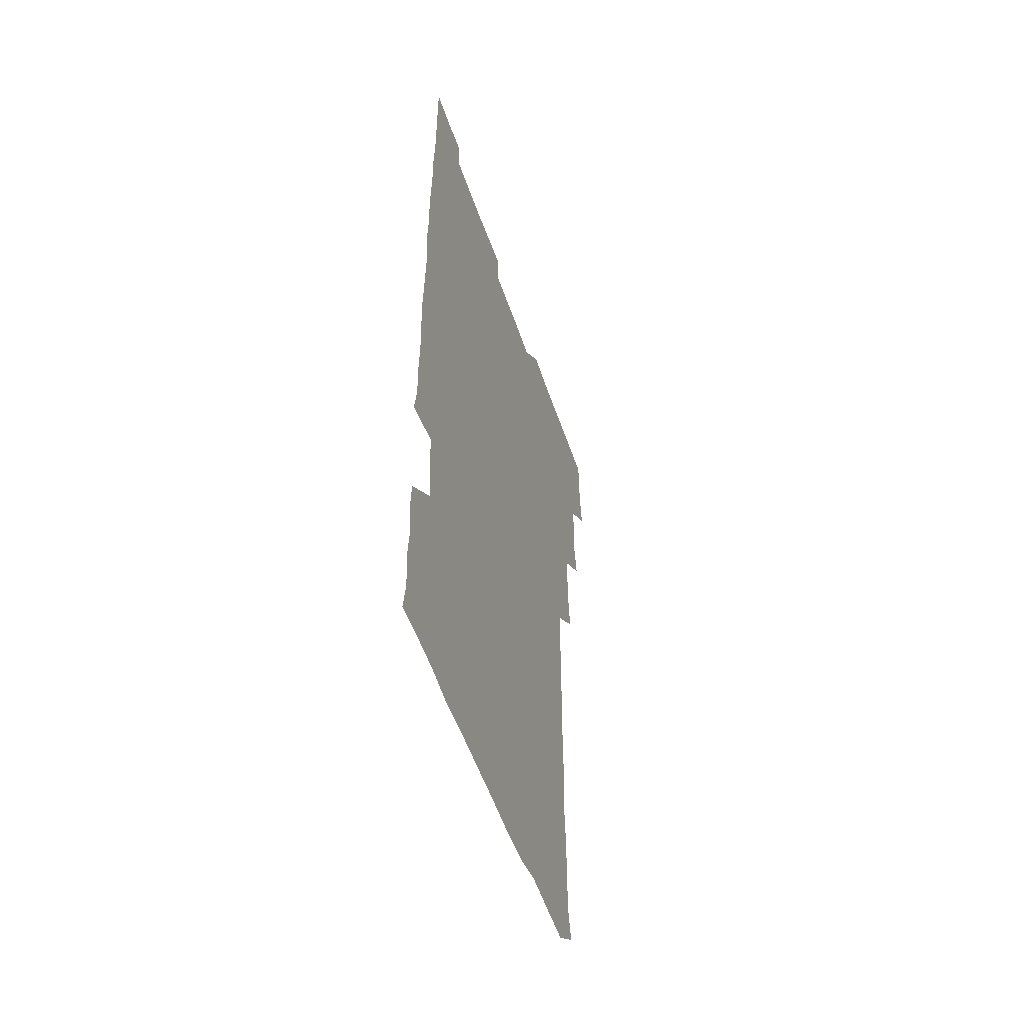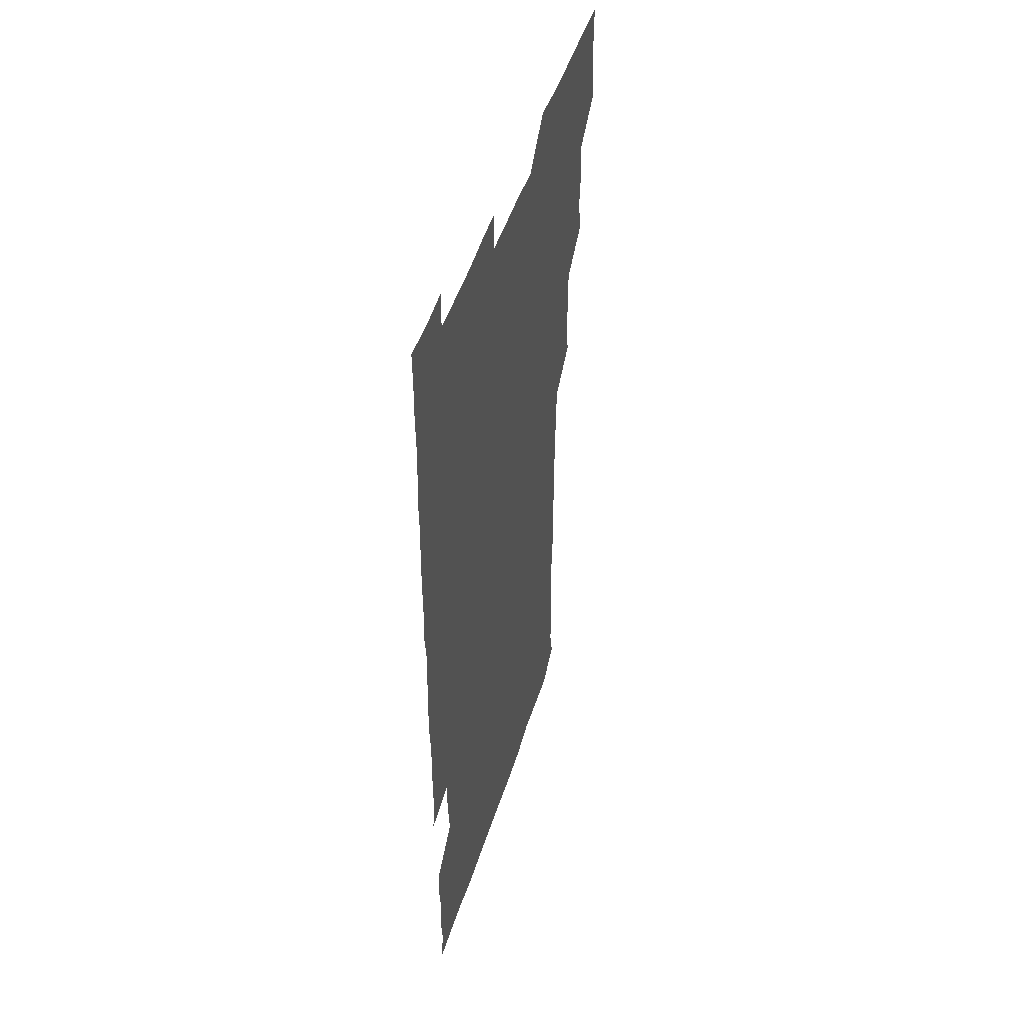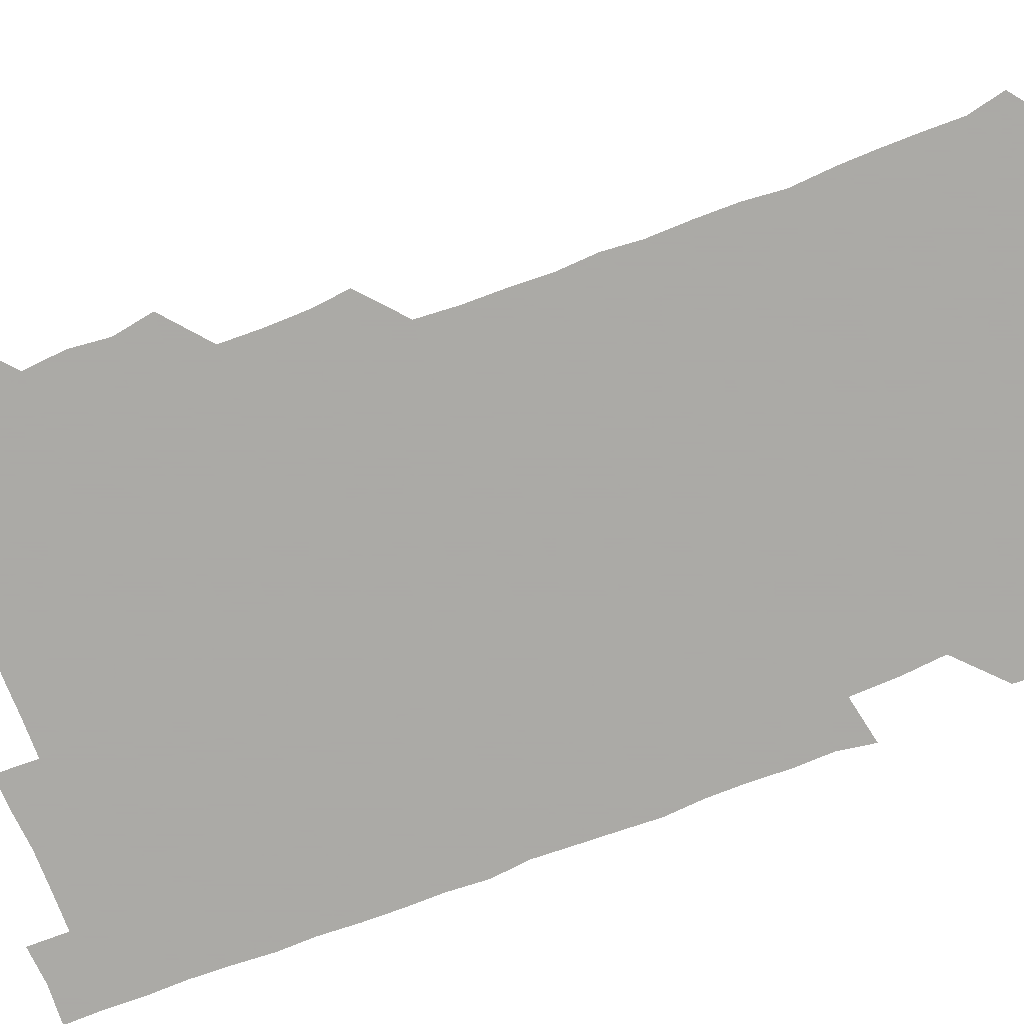
<metadata>
{"format":"obj","ext":"obj","renderer":"f3d","projection":"perspective","resolution":1024,"background":"white","views":[{"elev":-54.3,"azim":108.8,"up":"+Y"},{"elev":49.1,"azim":107.4,"up":"+Y"},{"elev":-75.7,"azim":-69.1,"up":"+Z"}]}
</metadata>
<code>
v 478.6 525.7 0
v 480.5 540.4 0
v 481.2 555.5 0
v 480.9 570.8 0
v 493 464.1 0
v 495.7 479.7 0
v 494.3 494.5 0
v 495.7 510.6 0
v 495.9 525.9 0
v 497.2 540.6 0
v 496.6 555.5 0
v 495.8 571.2 0
v 508.2 403.6 0
v 509.8 418.3 0
v 510.1 433.4 0
v 509.8 449.7 0
v 510.8 465.7 0
v 511.2 480.8 0
v 511.3 496 0
v 510.4 510.6 0
v 512.6 526.1 0
v 512 540.6 0
v 511.6 555.4 0
v 510.8 571.4 0
v 522.8 192.1 0
v 525.9 206 0
v 525.8 219.8 0
v 525.9 234.4 0
v 526.2 248.2 0
v 527.5 265 0
v 526.1 280.5 0
v 526.1 296.1 0
v 526.4 312.3 0
v 525.3 326.8 0
v 526.2 342.5 0
v 525.6 357.4 0
v 525.4 373.4 0
v 524.4 389.2 0
v 526 405.6 0
v 526.8 421.1 0
v 526.4 435.9 0
v 527 451.4 0
v 526.3 466.1 0
v 527.2 481.4 0
v 527.3 496.3 0
v 526.2 511.1 0
v 526.8 525.8 0
v 526.6 540.6 0
v 526.3 555.5 0
v 526 571.2 0
v 536.8 181 0
v 541.9 197 0
v 541.1 209.9 0
v 541.4 224.4 0
v 543.9 240.9 0
v 542.4 255.6 0
v 542.9 270.7 0
v 541.5 284.8 0
v 541.6 300 0
v 542.3 315.8 0
v 542.3 331.1 0
v 542.3 346.1 0
v 541.2 360.4 0
v 542.5 376.5 0
v 541.2 390.9 0
v 541.3 406.1 0
v 541.8 421.5 0
v 541.2 436.2 0
v 541.3 451.1 0
v 541.9 466.5 0
v 541.2 481.1 0
v 541.9 496.2 0
v 542.7 511 0
v 542.1 525.4 0
v 541.4 540.6 0
v 540.8 556.4 0
v 540.8 571.6 0
v 551.4 181.4 0
v 555 196.1 0
v 556.6 211.5 0
v 558.1 227.8 0
v 557.6 242.3 0
v 558.3 258.1 0
v 557.9 272.5 0
v 557.4 287 0
v 556.5 301.2 0
v 556.8 316.3 0
v 557.1 331.8 0
v 556.4 346.1 0
v 557.2 362 0
v 557 376.8 0
v 556 391 0
v 556.2 406.2 0
v 556.5 421.4 0
v 556.8 436.6 0
v 556.9 451.7 0
v 556.7 466.4 0
v 556.8 481.4 0
v 556.8 496.2 0
v 556.9 510.9 0
v 556.6 525.5 0
v 556.3 540.4 0
v 555.9 555 0
v 554.1 573.1 0
v 568.5 182.3 0
v 570.7 196.7 0
v 572.8 213.9 0
v 572.8 228.7 0
v 572.3 242.7 0
v 572.2 257.6 0
v 571.9 271.9 0
v 571.9 287.1 0
v 570.9 300.9 0
v 572.2 317.8 0
v 571.8 332 0
v 570.9 345.9 0
v 572 362.4 0
v 570.9 376.1 0
v 572.2 392.5 0
v 572 407.1 0
v 571.5 421.4 0
v 571.6 436.6 0
v 571.8 451.6 0
v 570.8 466 0
v 571.4 481.3 0
v 571.7 496.2 0
v 571.5 510.9 0
v 571 525.9 0
v 571.5 540.1 0
v 570.2 555.3 0
v 582.8 178.6 0
v 586 197.9 0
v 587.4 213.1 0
v 586.7 227.4 0
v 586.6 242.1 0
v 586.4 256.9 0
v 586.8 272.6 0
v 586.3 286.5 0
v 586.1 301.3 0
v 586.4 316.9 0
v 586.3 331.6 0
v 586.5 347 0
v 586.5 362.1 0
v 586.5 377.1 0
v 586.5 391.9 0
v 586 406 0
v 586.5 421.9 0
v 585.9 436.1 0
v 586.4 451.5 0
v 586.1 466.3 0
v 586.1 481.1 0
v 586.4 496 0
v 586.4 510.9 0
v 586.3 525.7 0
v 586.1 540.6 0
v 585.4 556.6 0
v 598.6 177.7 0
v 600.2 195.7 0
v 601.7 214.6 0
v 601.7 228.5 0
v 601.6 242.9 0
v 601.3 257.1 0
v 601.4 271.7 0
v 601.4 287.4 0
v 601.5 302.8 0
v 601.2 316.8 0
v 601.5 332.4 0
v 601.4 347.3 0
v 601.3 362.2 0
v 601.3 376.9 0
v 601.2 391.9 0
v 601.3 406.9 0
v 601.3 421.9 0
v 601.5 437.2 0
v 601.3 451.6 0
v 601.4 466.6 0
v 601.3 481.3 0
v 601 496.1 0
v 601.3 510.9 0
v 601.2 525.8 0
v 601.1 541 0
v 601 556.3 0
v 614.5 178.5 0
v 615.9 196 0
v 615.9 213.6 0
v 616.1 227.8 0
v 616 242.7 0
v 615.9 255.7 0
v 616.2 272.9 0
v 616.1 286.7 0
v 616 301.9 0
v 616 317.1 0
v 616.2 333 0
v 616.1 347.2 0
v 616.1 361.8 0
v 616 376.3 0
v 616 391.6 0
v 616 406 0
v 616.1 421.7 0
v 616.1 436.7 0
v 616.1 451.4 0
v 616.1 466.5 0
v 616 481.3 0
v 616.3 496.2 0
v 616.2 511 0
v 616.3 525.6 0
v 616.4 540.3 0
v 616.6 556.4 0
v 616.1 572.8 0
v 630.8 178.5 0
v 631.2 197.1 0
v 630.7 213.1 0
v 630.7 228 0
v 630.7 242.2 0
v 630.9 257.9 0
v 630.9 272.7 0
v 630.9 287.1 0
v 630.9 301.6 0
v 631 315.8 0
v 630.7 332.3 0
v 630.8 347.3 0
v 630.8 362 0
v 630.8 377.4 0
v 630.8 391.7 0
v 630.9 406.7 0
v 630.9 421.5 0
v 630.8 436.9 0
v 630.9 451.3 0
v 630.7 466.7 0
v 630.8 481.2 0
v 630.9 496.1 0
v 631 511 0
v 631.1 525.8 0
v 631.1 540.8 0
v 631.2 555.5 0
v 629.4 572.3 0
v 647.3 178.7 0
v 646 197.4 0
v 645.5 213.2 0
v 645.5 227.3 0
v 645.3 242.8 0
v 645.7 257 0
v 645.4 272.7 0
v 645.4 287.7 0
v 645.6 301.5 0
v 645.4 318.4 0
v 645.4 332.6 0
v 645.4 347.3 0
v 645.6 361.9 0
v 645.5 377 0
v 645.5 391.9 0
v 645.3 407.1 0
v 645.8 421.1 0
v 645.3 436.9 0
v 645.7 451.5 0
v 645.3 466.7 0
v 645.4 481.4 0
v 645.9 496.1 0
v 645.8 511 0
v 646 525.8 0
v 646.3 540.2 0
v 646 555.5 0
v 645 570.9 0
v 663.2 177.8 0
v 660.6 196.9 0
v 660 213.2 0
v 660 227.5 0
v 660.8 240.9 0
v 659.9 257.5 0
v 660.1 272.1 0
v 660.2 287.2 0
v 660.2 302.7 0
v 660.3 317.3 0
v 660.2 332.2 0
v 660.3 346.9 0
v 660.1 362.2 0
v 660 377.2 0
v 660.1 392 0
v 660.1 406.9 0
v 660.1 421.7 0
v 661.4 435.8 0
v 660.4 451.7 0
v 660.9 466.1 0
v 660.5 481.3 0
v 660.3 496.3 0
v 660 511 0
v 661.1 525.8 0
v 660.8 540.6 0
v 660.9 555.4 0
v 660.5 570.9 0
v 678.2 180 0
v 676.6 195.1 0
v 674.8 212.2 0
v 675 226.7 0
v 674.7 242.2 0
v 674.7 256.4 0
v 674.6 271 0
v 674.9 286.7 0
v 675.6 301.9 0
v 674.6 317.2 0
v 675.9 330.8 0
v 674.9 346.9 0
v 675 361.7 0
v 675 376.7 0
v 675.6 391.2 0
v 675 406.7 0
v 674.6 421.9 0
v 675.2 436.5 0
v 674.8 451.8 0
v 675.2 466.4 0
v 674.8 481.6 0
v 674.8 496.2 0
v 676.6 511.1 0
v 676.1 525.9 0
v 675.6 540.9 0
v 675.8 555.6 0
v 675.9 571 0
v 675.8 586.7 0
v 693 180.1 0
v 690.3 196.7 0
v 689.7 211.4 0
v 690.3 225.4 0
v 689.4 241.2 0
v 688.3 255.6 0
v 688.7 267.5 0
v 690.3 283.7 0
v 691 302.1 0
v 689.6 316.5 0
v 689.4 331.4 0
v 689.3 346.3 0
v 689.6 361.2 0
v 689.6 376.3 0
v 690.4 390.7 0
v 689.9 406 0
v 689.8 421.1 0
v 690.4 436.1 0
v 689.8 451.3 0
v 689.5 466.2 0
v 690.7 480.8 0
v 690 496 0
v 691.2 510.8 0
v 690.5 526.2 0
v 690.6 540.9 0
v 690.4 555.6 0
v 690.8 570.5 0
v 690.9 585.4 0
v 706.9 179.3 0
v 704.8 194.2 0
v 706.2 207.7 0
v 704.9 223.1 0
v 706.5 237.1 0
v 705.7 251 0
v 709.2 298.3 0
v 707.1 312.5 0
v 707.6 327 0
v 707.1 342.4 0
v 707.3 357.8 0
v 708.4 372.8 0
v 707.8 387.7 0
v 707.3 403 0
v 706.7 418.7 0
v 708.4 433.6 0
v 707.5 448.9 0
v 707.7 464.2 0
v 707.5 479.3 0
v 706.8 494.8 0
v 707.2 509.6 0
v 706.3 525.1 0
v 705.9 540.7 0
v 706.3 555.9 0
v 705.9 570.9 0
v 706.2 586.2 0
f 8 9 1
f 1 9 2
f 9 10 2
f 2 10 3
f 10 11 3
f 3 11 4
f 11 12 4
f 16 17 5
f 5 17 6
f 17 18 6
f 6 18 7
f 18 19 7
f 7 19 8
f 19 20 8
f 8 20 9
f 20 21 9
f 9 21 10
f 21 22 10
f 10 22 11
f 22 23 11
f 11 23 12
f 23 24 12
f 38 39 13
f 13 39 14
f 39 40 14
f 14 40 15
f 40 41 15
f 15 41 16
f 41 42 16
f 16 42 17
f 42 43 17
f 17 43 18
f 43 44 18
f 18 44 19
f 44 45 19
f 19 45 20
f 45 46 20
f 20 46 21
f 46 47 21
f 21 47 22
f 47 48 22
f 22 48 23
f 48 49 23
f 23 49 24
f 49 50 24
f 51 52 25
f 25 52 26
f 52 53 26
f 26 53 27
f 53 54 27
f 27 54 28
f 54 55 28
f 28 55 29
f 55 56 29
f 29 56 30
f 56 57 30
f 30 57 31
f 57 58 31
f 31 58 32
f 58 59 32
f 32 59 33
f 59 60 33
f 33 60 34
f 60 61 34
f 34 61 35
f 61 62 35
f 35 62 36
f 62 63 36
f 36 63 37
f 63 64 37
f 37 64 38
f 64 65 38
f 38 65 39
f 65 66 39
f 39 66 40
f 66 67 40
f 40 67 41
f 67 68 41
f 41 68 42
f 68 69 42
f 42 69 43
f 69 70 43
f 43 70 44
f 70 71 44
f 44 71 45
f 71 72 45
f 45 72 46
f 72 73 46
f 46 73 47
f 73 74 47
f 47 74 48
f 74 75 48
f 48 75 49
f 75 76 49
f 49 76 50
f 76 77 50
f 51 78 52
f 78 79 52
f 52 79 53
f 79 80 53
f 53 80 54
f 80 81 54
f 54 81 55
f 81 82 55
f 55 82 56
f 82 83 56
f 56 83 57
f 83 84 57
f 57 84 58
f 84 85 58
f 58 85 59
f 85 86 59
f 59 86 60
f 86 87 60
f 60 87 61
f 87 88 61
f 61 88 62
f 88 89 62
f 62 89 63
f 89 90 63
f 63 90 64
f 90 91 64
f 64 91 65
f 91 92 65
f 65 92 66
f 92 93 66
f 66 93 67
f 93 94 67
f 67 94 68
f 94 95 68
f 68 95 69
f 95 96 69
f 69 96 70
f 96 97 70
f 70 97 71
f 97 98 71
f 71 98 72
f 98 99 72
f 72 99 73
f 99 100 73
f 73 100 74
f 100 101 74
f 74 101 75
f 101 102 75
f 75 102 76
f 102 103 76
f 76 103 77
f 103 104 77
f 78 105 79
f 105 106 79
f 79 106 80
f 106 107 80
f 80 107 81
f 107 108 81
f 81 108 82
f 108 109 82
f 82 109 83
f 109 110 83
f 83 110 84
f 110 111 84
f 84 111 85
f 111 112 85
f 85 112 86
f 112 113 86
f 86 113 87
f 113 114 87
f 87 114 88
f 114 115 88
f 88 115 89
f 115 116 89
f 89 116 90
f 116 117 90
f 90 117 91
f 117 118 91
f 91 118 92
f 118 119 92
f 92 119 93
f 119 120 93
f 93 120 94
f 120 121 94
f 94 121 95
f 121 122 95
f 95 122 96
f 122 123 96
f 96 123 97
f 123 124 97
f 97 124 98
f 124 125 98
f 98 125 99
f 125 126 99
f 99 126 100
f 126 127 100
f 100 127 101
f 127 128 101
f 101 128 102
f 128 129 102
f 102 129 103
f 129 130 103
f 103 130 104
f 105 131 106
f 131 132 106
f 106 132 107
f 132 133 107
f 107 133 108
f 133 134 108
f 108 134 109
f 134 135 109
f 109 135 110
f 135 136 110
f 110 136 111
f 136 137 111
f 111 137 112
f 137 138 112
f 112 138 113
f 138 139 113
f 113 139 114
f 139 140 114
f 114 140 115
f 140 141 115
f 115 141 116
f 141 142 116
f 116 142 117
f 142 143 117
f 117 143 118
f 143 144 118
f 118 144 119
f 144 145 119
f 119 145 120
f 145 146 120
f 120 146 121
f 146 147 121
f 121 147 122
f 147 148 122
f 122 148 123
f 148 149 123
f 123 149 124
f 149 150 124
f 124 150 125
f 150 151 125
f 125 151 126
f 151 152 126
f 126 152 127
f 152 153 127
f 127 153 128
f 153 154 128
f 128 154 129
f 154 155 129
f 129 155 130
f 155 156 130
f 131 157 132
f 157 158 132
f 132 158 133
f 158 159 133
f 133 159 134
f 159 160 134
f 134 160 135
f 160 161 135
f 135 161 136
f 161 162 136
f 136 162 137
f 162 163 137
f 137 163 138
f 163 164 138
f 138 164 139
f 164 165 139
f 139 165 140
f 165 166 140
f 140 166 141
f 166 167 141
f 141 167 142
f 167 168 142
f 142 168 143
f 168 169 143
f 143 169 144
f 169 170 144
f 144 170 145
f 170 171 145
f 145 171 146
f 171 172 146
f 146 172 147
f 172 173 147
f 147 173 148
f 173 174 148
f 148 174 149
f 174 175 149
f 149 175 150
f 175 176 150
f 150 176 151
f 176 177 151
f 151 177 152
f 177 178 152
f 152 178 153
f 178 179 153
f 153 179 154
f 179 180 154
f 154 180 155
f 180 181 155
f 155 181 156
f 181 182 156
f 157 183 158
f 183 184 158
f 158 184 159
f 184 185 159
f 159 185 160
f 185 186 160
f 160 186 161
f 186 187 161
f 161 187 162
f 187 188 162
f 162 188 163
f 188 189 163
f 163 189 164
f 189 190 164
f 164 190 165
f 190 191 165
f 165 191 166
f 191 192 166
f 166 192 167
f 192 193 167
f 167 193 168
f 193 194 168
f 168 194 169
f 194 195 169
f 169 195 170
f 195 196 170
f 170 196 171
f 196 197 171
f 171 197 172
f 197 198 172
f 172 198 173
f 198 199 173
f 173 199 174
f 199 200 174
f 174 200 175
f 200 201 175
f 175 201 176
f 201 202 176
f 176 202 177
f 202 203 177
f 177 203 178
f 203 204 178
f 178 204 179
f 204 205 179
f 179 205 180
f 205 206 180
f 180 206 181
f 206 207 181
f 181 207 182
f 207 208 182
f 183 210 184
f 210 211 184
f 184 211 185
f 211 212 185
f 185 212 186
f 212 213 186
f 186 213 187
f 213 214 187
f 187 214 188
f 214 215 188
f 188 215 189
f 215 216 189
f 189 216 190
f 216 217 190
f 190 217 191
f 217 218 191
f 191 218 192
f 218 219 192
f 192 219 193
f 219 220 193
f 193 220 194
f 220 221 194
f 194 221 195
f 221 222 195
f 195 222 196
f 222 223 196
f 196 223 197
f 223 224 197
f 197 224 198
f 224 225 198
f 198 225 199
f 225 226 199
f 199 226 200
f 226 227 200
f 200 227 201
f 227 228 201
f 201 228 202
f 228 229 202
f 202 229 203
f 229 230 203
f 203 230 204
f 230 231 204
f 204 231 205
f 231 232 205
f 205 232 206
f 232 233 206
f 206 233 207
f 233 234 207
f 207 234 208
f 234 235 208
f 208 235 209
f 235 236 209
f 210 237 211
f 237 238 211
f 211 238 212
f 238 239 212
f 212 239 213
f 239 240 213
f 213 240 214
f 240 241 214
f 214 241 215
f 241 242 215
f 215 242 216
f 242 243 216
f 216 243 217
f 243 244 217
f 217 244 218
f 244 245 218
f 218 245 219
f 245 246 219
f 219 246 220
f 246 247 220
f 220 247 221
f 247 248 221
f 221 248 222
f 248 249 222
f 222 249 223
f 249 250 223
f 223 250 224
f 250 251 224
f 224 251 225
f 251 252 225
f 225 252 226
f 252 253 226
f 226 253 227
f 253 254 227
f 227 254 228
f 254 255 228
f 228 255 229
f 255 256 229
f 229 256 230
f 256 257 230
f 230 257 231
f 257 258 231
f 231 258 232
f 258 259 232
f 232 259 233
f 259 260 233
f 233 260 234
f 260 261 234
f 234 261 235
f 261 262 235
f 235 262 236
f 262 263 236
f 237 264 238
f 264 265 238
f 238 265 239
f 265 266 239
f 239 266 240
f 266 267 240
f 240 267 241
f 267 268 241
f 241 268 242
f 268 269 242
f 242 269 243
f 269 270 243
f 243 270 244
f 270 271 244
f 244 271 245
f 271 272 245
f 245 272 246
f 272 273 246
f 246 273 247
f 273 274 247
f 247 274 248
f 274 275 248
f 248 275 249
f 275 276 249
f 249 276 250
f 276 277 250
f 250 277 251
f 277 278 251
f 251 278 252
f 278 279 252
f 252 279 253
f 279 280 253
f 253 280 254
f 280 281 254
f 254 281 255
f 281 282 255
f 255 282 256
f 282 283 256
f 256 283 257
f 283 284 257
f 257 284 258
f 284 285 258
f 258 285 259
f 285 286 259
f 259 286 260
f 286 287 260
f 260 287 261
f 287 288 261
f 261 288 262
f 288 289 262
f 262 289 263
f 289 290 263
f 264 291 265
f 291 292 265
f 265 292 266
f 292 293 266
f 266 293 267
f 293 294 267
f 267 294 268
f 294 295 268
f 268 295 269
f 295 296 269
f 269 296 270
f 296 297 270
f 270 297 271
f 297 298 271
f 271 298 272
f 298 299 272
f 272 299 273
f 299 300 273
f 273 300 274
f 300 301 274
f 274 301 275
f 301 302 275
f 275 302 276
f 302 303 276
f 276 303 277
f 303 304 277
f 277 304 278
f 304 305 278
f 278 305 279
f 305 306 279
f 279 306 280
f 306 307 280
f 280 307 281
f 307 308 281
f 281 308 282
f 308 309 282
f 282 309 283
f 309 310 283
f 283 310 284
f 310 311 284
f 284 311 285
f 311 312 285
f 285 312 286
f 312 313 286
f 286 313 287
f 313 314 287
f 287 314 288
f 314 315 288
f 288 315 289
f 315 316 289
f 289 316 290
f 316 317 290
f 291 319 292
f 319 320 292
f 292 320 293
f 320 321 293
f 293 321 294
f 321 322 294
f 294 322 295
f 322 323 295
f 295 323 296
f 323 324 296
f 296 324 297
f 324 325 297
f 297 325 298
f 325 326 298
f 298 326 299
f 326 327 299
f 299 327 300
f 327 328 300
f 300 328 301
f 328 329 301
f 301 329 302
f 329 330 302
f 302 330 303
f 330 331 303
f 303 331 304
f 331 332 304
f 304 332 305
f 332 333 305
f 305 333 306
f 333 334 306
f 306 334 307
f 334 335 307
f 307 335 308
f 335 336 308
f 308 336 309
f 336 337 309
f 309 337 310
f 337 338 310
f 310 338 311
f 338 339 311
f 311 339 312
f 339 340 312
f 312 340 313
f 340 341 313
f 313 341 314
f 341 342 314
f 314 342 315
f 342 343 315
f 315 343 316
f 343 344 316
f 316 344 317
f 344 345 317
f 317 345 318
f 345 346 318
f 319 347 320
f 347 348 320
f 320 348 321
f 348 349 321
f 321 349 322
f 349 350 322
f 322 350 323
f 350 351 323
f 323 351 324
f 351 352 324
f 324 352 325
f 327 353 328
f 353 354 328
f 328 354 329
f 354 355 329
f 329 355 330
f 355 356 330
f 330 356 331
f 356 357 331
f 331 357 332
f 357 358 332
f 332 358 333
f 358 359 333
f 333 359 334
f 359 360 334
f 334 360 335
f 360 361 335
f 335 361 336
f 361 362 336
f 336 362 337
f 362 363 337
f 337 363 338
f 363 364 338
f 338 364 339
f 364 365 339
f 339 365 340
f 365 366 340
f 340 366 341
f 366 367 341
f 341 367 342
f 367 368 342
f 342 368 343
f 368 369 343
f 343 369 344
f 369 370 344
f 344 370 345
f 370 371 345
f 345 371 346
f 371 372 346

</code>
